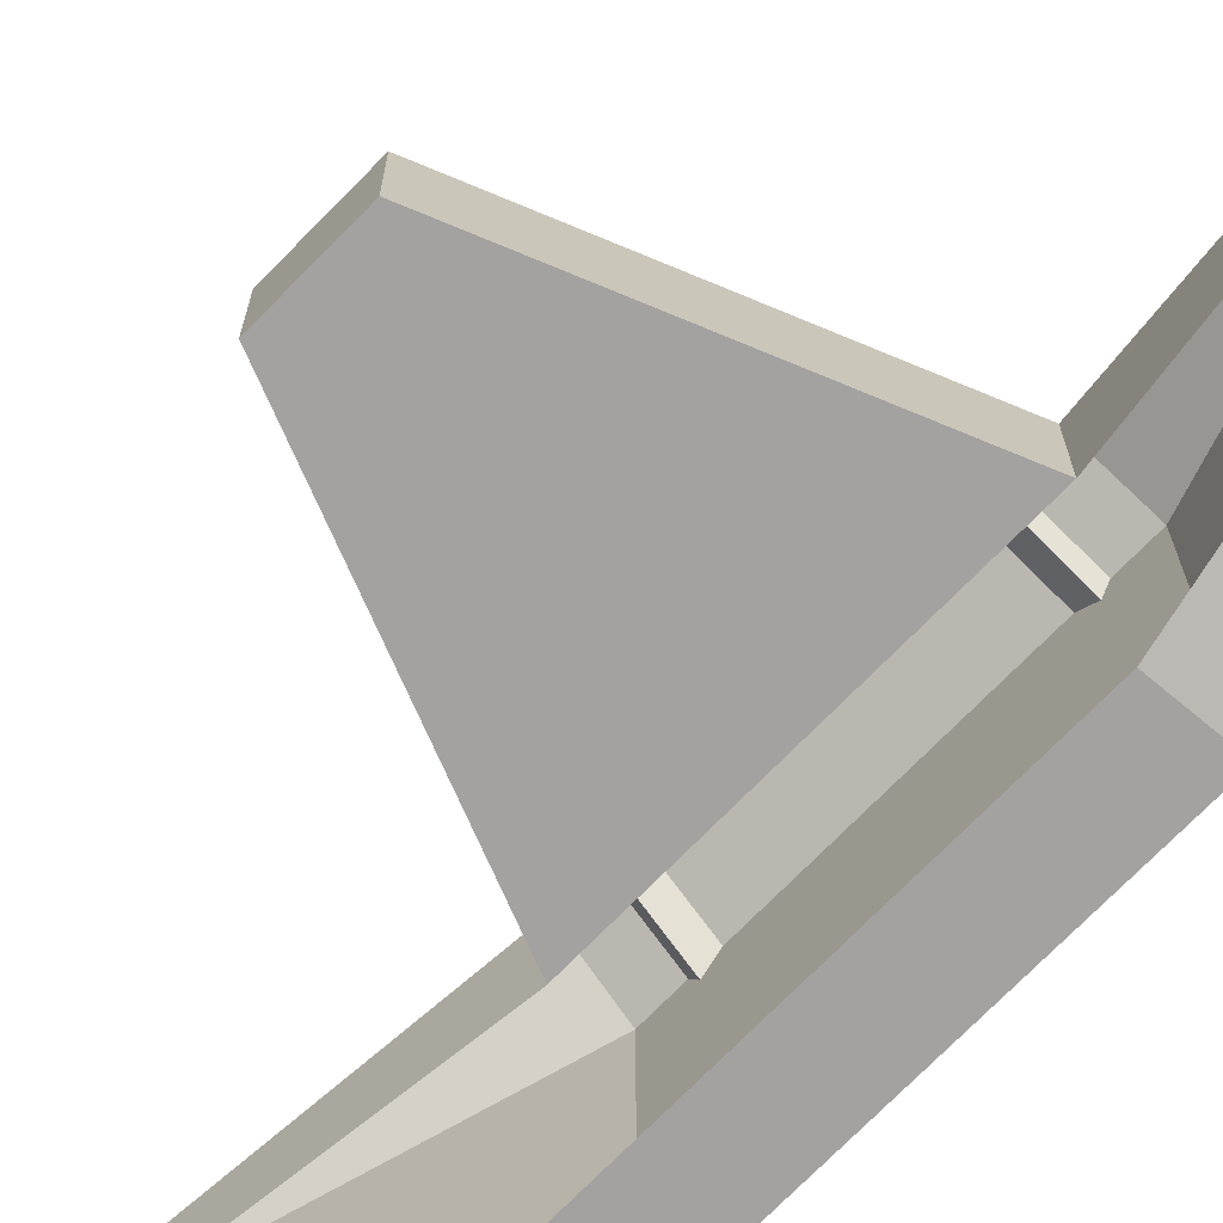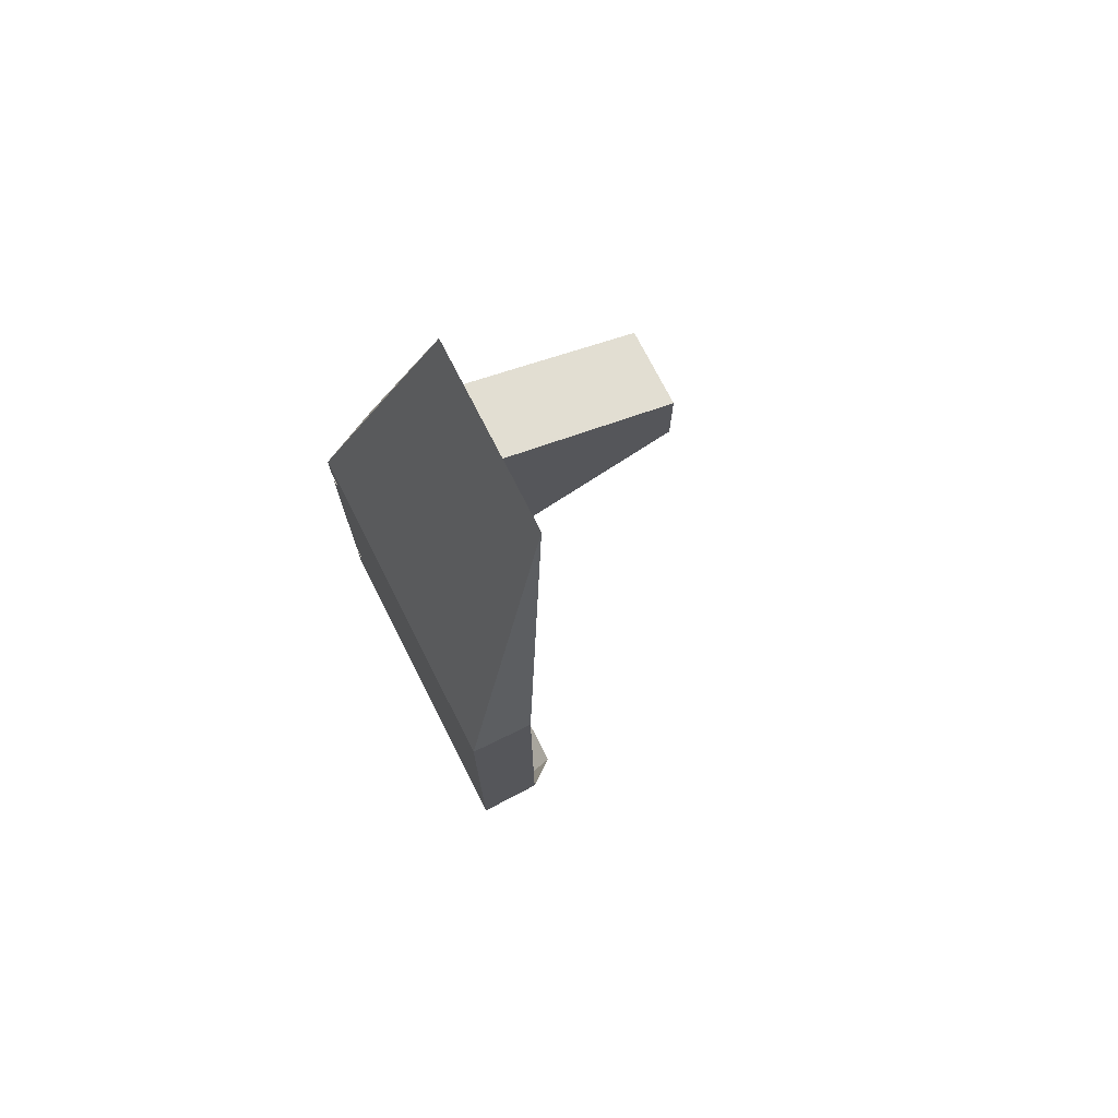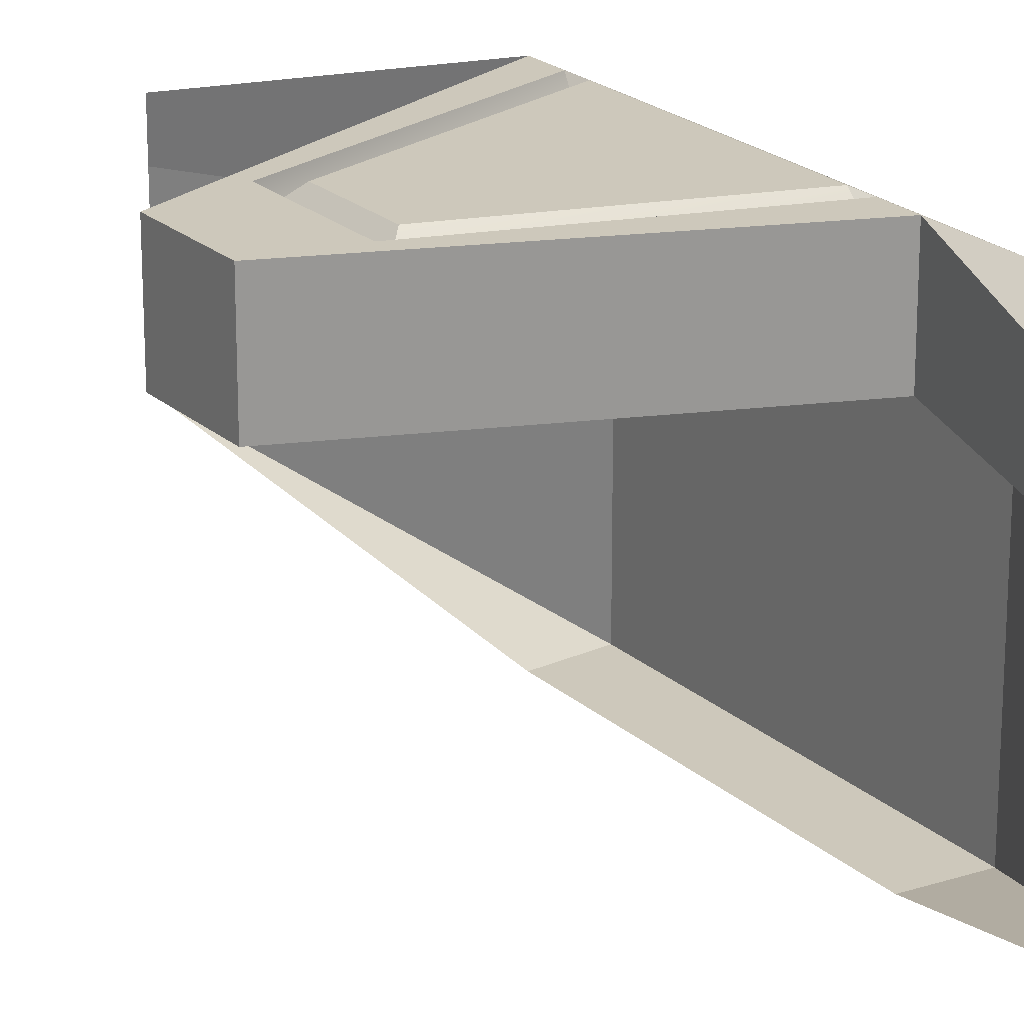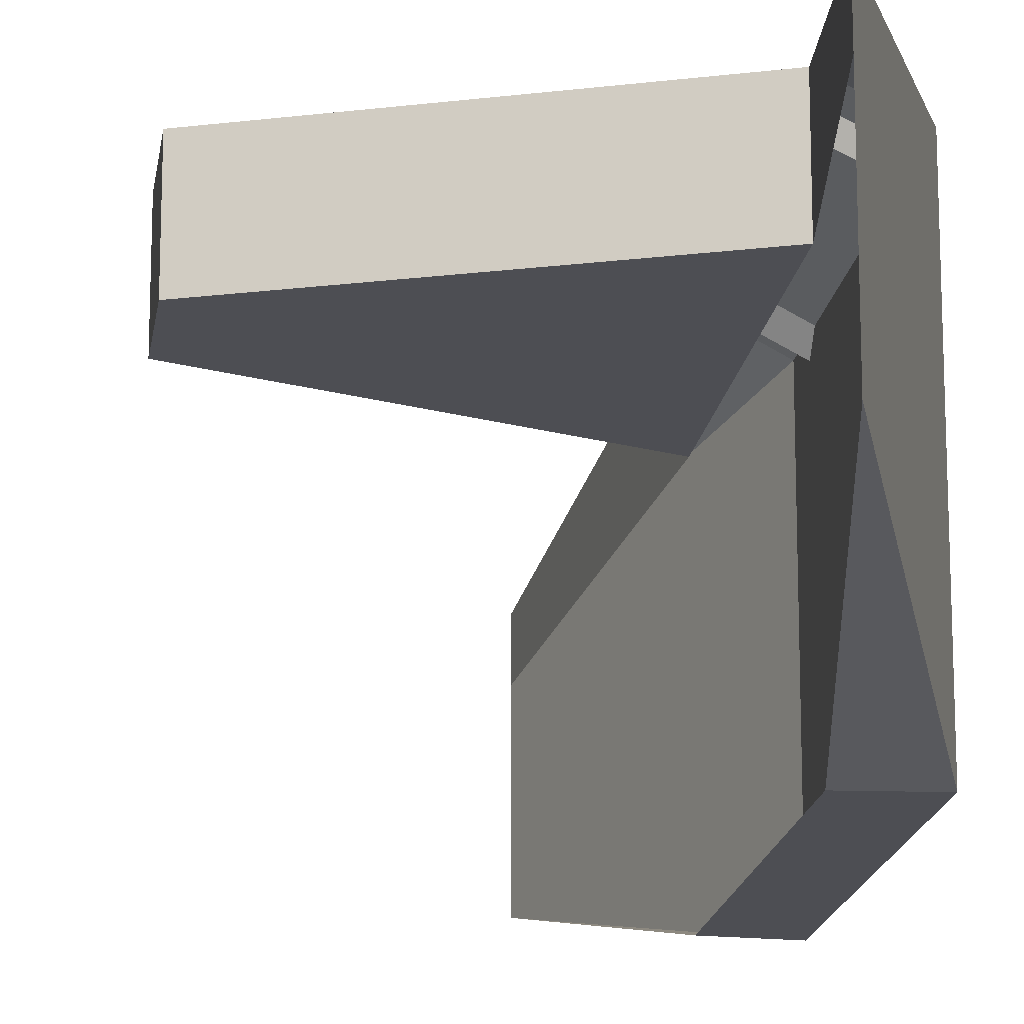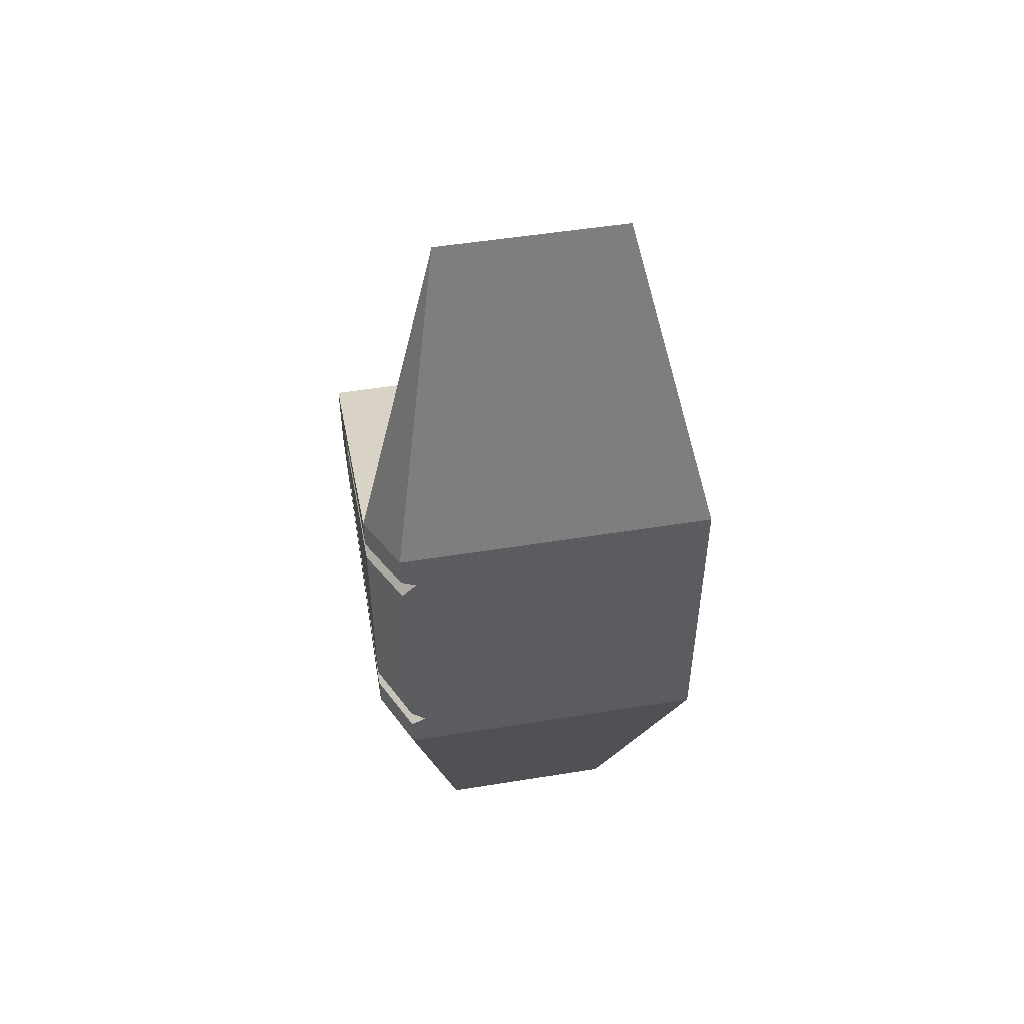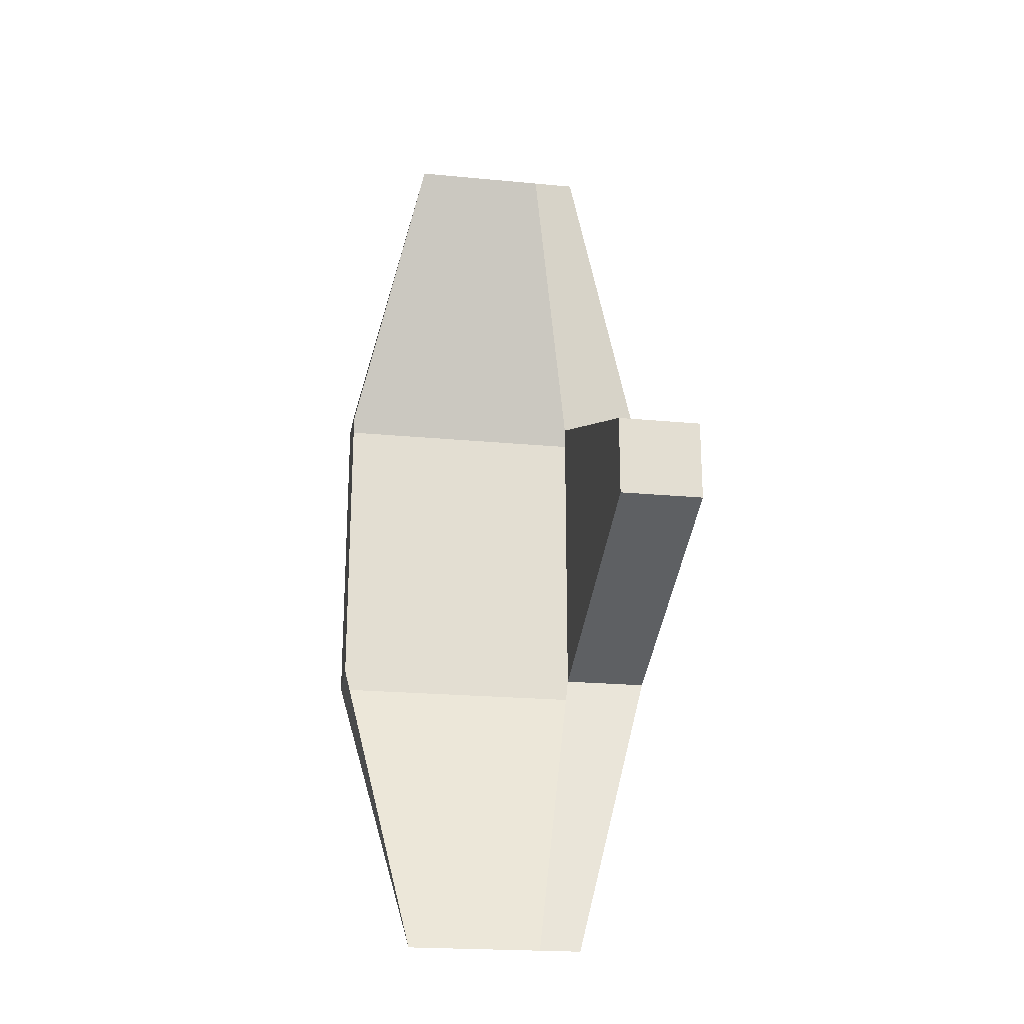
<metadata>
{"format":"obj","ext":"obj","renderer":"f3d","projection":"perspective","resolution":1024,"background":"white","views":[{"elev":-72.7,"azim":135.6,"up":"+Y"},{"elev":73.5,"azim":-26.9,"up":"+Z"},{"elev":21.9,"azim":146.2,"up":"+Y"},{"elev":-17.3,"azim":172.0,"up":"+Y"},{"elev":50.9,"azim":-100.0,"up":"+Z"},{"elev":-22.0,"azim":80.6,"up":"+Z"}]}
</metadata>
<code>
o Energy-Collector-Type-Omega-Chevron
g Energy-Collector-Type-Omega-Chevron
v -3.475 -0.22 0.2806
v -3.475 -0.22 -0.2806
v -3.475 0.22 0.2806
v -3.475 0.22 -0.2806
v -3.288 -0.095 0.8104
v -3.288 0.145 0.8104
v -3.288 -0.095 -0.8104
v -3.288 0.145 -0.8104
v -3.375 -0.22 0.2725
v -3.375 -0.22 -0.2725
v -3.375 0.37 0.2725
v -3.288 0.22 0.8104
v -3.475 0.32 0.2806
v -3.375 0.37 -0.2725
v -3.288 0.22 -0.8104
v -3.475 0.32 -0.2806
v -2.875 0.22 -0.07249
v -2.875 0.22 0.07249
v -2.875 0.345 -0.07249
v -2.875 0.345 0.07249
v -3.475 0.295 -0.2806
v -3.288 0.195 -0.8104
v -3.375 0.22 -0.2725
v -3.375 0.345 -0.2725
v -3.375 0.22 0.2725
v -3.375 0.345 0.2725
v -3.288 0.195 0.8104
v -3.475 0.295 0.2806
v -3 0.345 0.1225
v -3 0.345 -0.1225
v -2.988 0.37 0.09187
v -2.988 0.37 -0.09187
v -3 0.37 -0.1225
v -2.875 0.37 -0.07249
v -2.875 0.37 0.07249
v -3 0.37 0.1225
v -3.375 0.37 0.2169
v -3.375 0.37 -0.2169
v -3.025 0.37 -0.06687
v -3.025 0.37 0.06687
v -3.375 0.37 0.1794
v -3.375 0.37 -0.1794
v -3.475 0.295 -0.2104
v -3.475 0.295 0.2104
v -3.475 0.32 -0.2229
v -3.475 0.32 0.1854
v -3.475 0.32 -0.1854
v -3.475 0.32 0.2229
v -3.375 0.345 -0.2044
v -3 0.345 0.09187
v -3 0.345 -0.09187
v -3.375 0.345 0.2044
f 13 12 11
f 2 7 10
f 15 16 14
f 5 1 9
f 44 3 28
f 44 43 3
f 3 43 4
f 21 4 43
f 23 24 30
f 23 30 17
f 19 17 30
f 20 29 18
f 29 25 18
f 26 25 29
f 32 34 33
f 34 32 31
f 35 34 31
f 35 31 36
f 4 2 1
f 1 3 4
f 3 1 5
f 5 6 3
f 8 7 2
f 2 4 8
f 2 10 9
f 9 1 2
f 20 18 17
f 17 19 20
f 22 8 4
f 4 21 22
f 24 23 8
f 8 22 24
f 27 6 25
f 25 26 27
f 28 3 6
f 6 27 28
f 18 25 23
f 23 17 18
f 11 36 31
f 31 37 11
f 32 33 14
f 14 38 32
f 40 39 42
f 42 41 40
f 14 16 45
f 45 38 14
f 46 41 42
f 42 47 46
f 11 37 48
f 48 13 11
f 33 30 24
f 24 14 33
f 45 43 49
f 49 38 45
f 32 51 50
f 50 31 32
f 38 49 51
f 51 32 38
f 34 19 30
f 30 33 34
f 35 20 19
f 19 34 35
f 31 50 52
f 52 37 31
f 36 29 20
f 20 35 36
f 48 44 28
f 28 13 48
f 11 26 29
f 29 36 11
f 37 52 44
f 44 48 37
f 16 21 43
f 43 45 16
f 12 27 26
f 26 11 12
f 13 28 27
f 27 12 13
f 15 22 21
f 21 16 15
f 14 24 22
f 22 15 14
f 39 51 49
f 49 42 39
f 42 49 43
f 43 47 42
f 40 50 51
f 51 39 40
f 41 52 50
f 50 40 41
f 47 43 44
f 44 46 47
f 46 44 52
f 52 41 46

</code>
